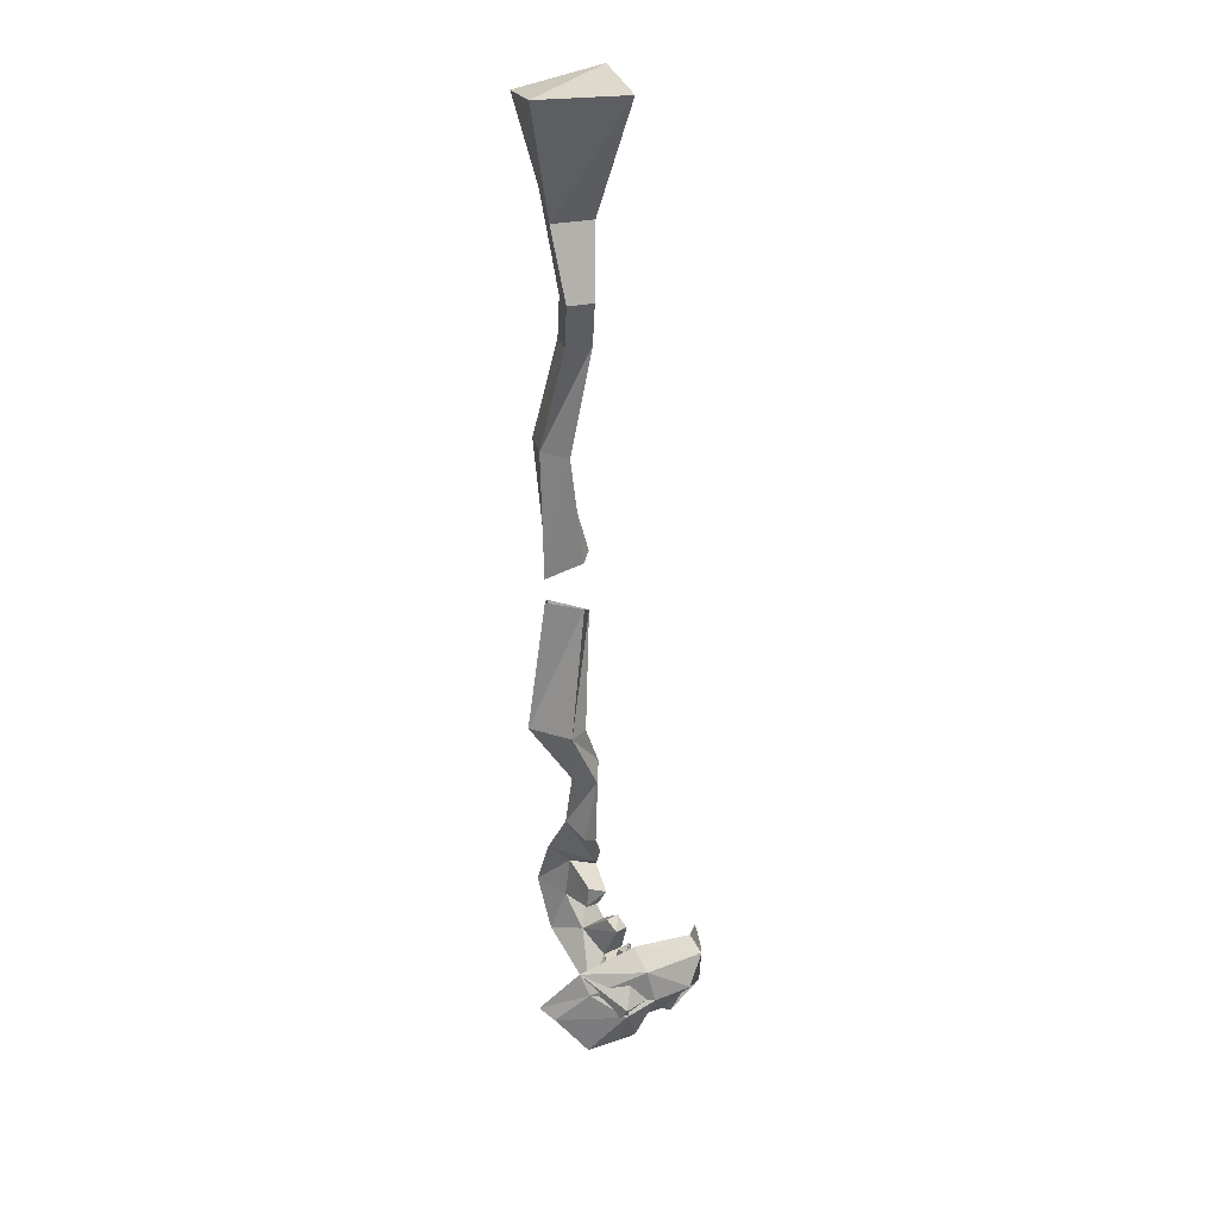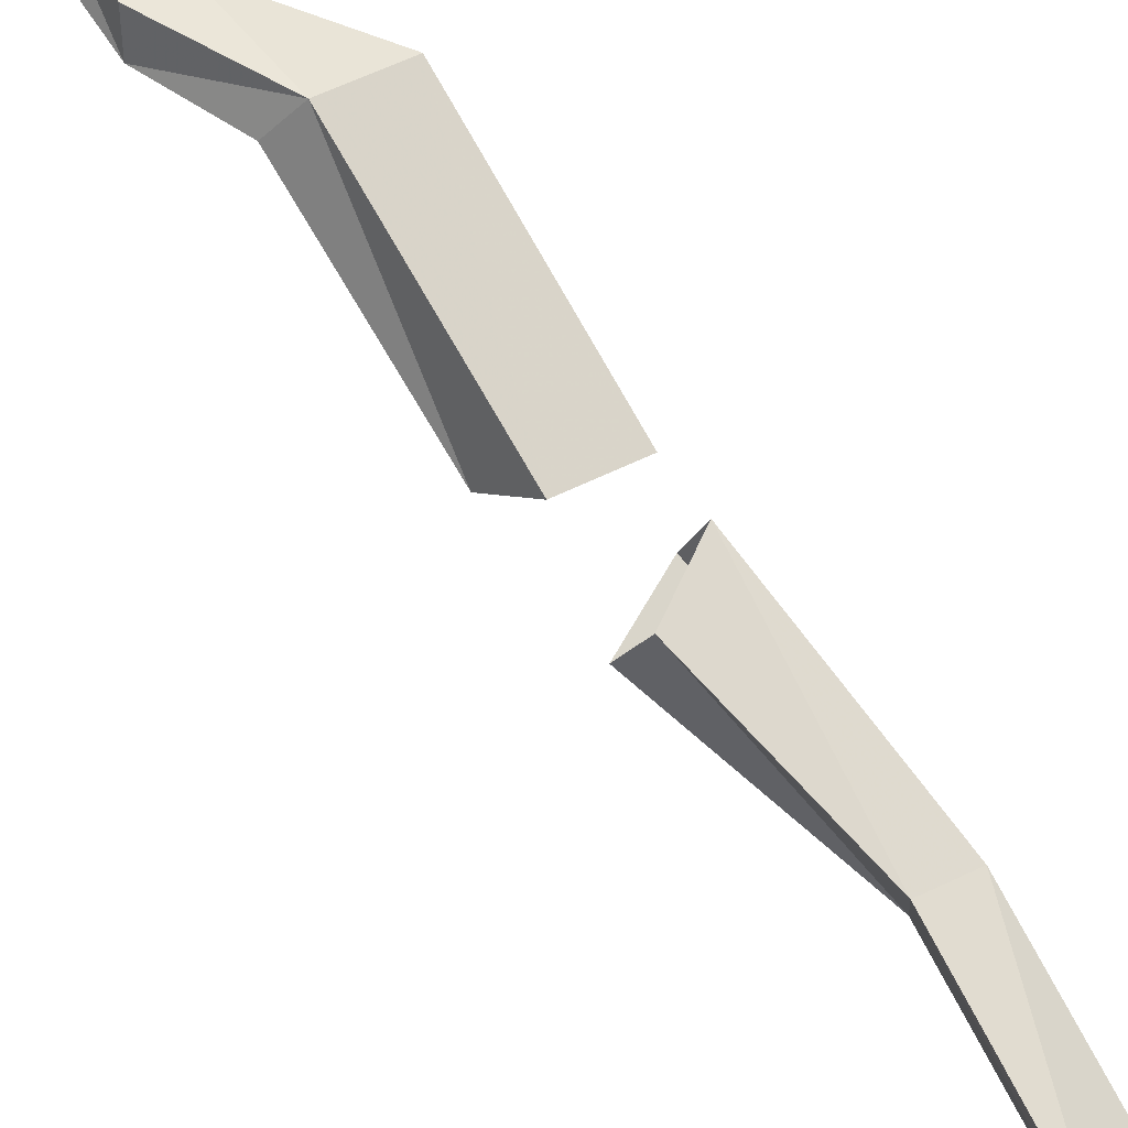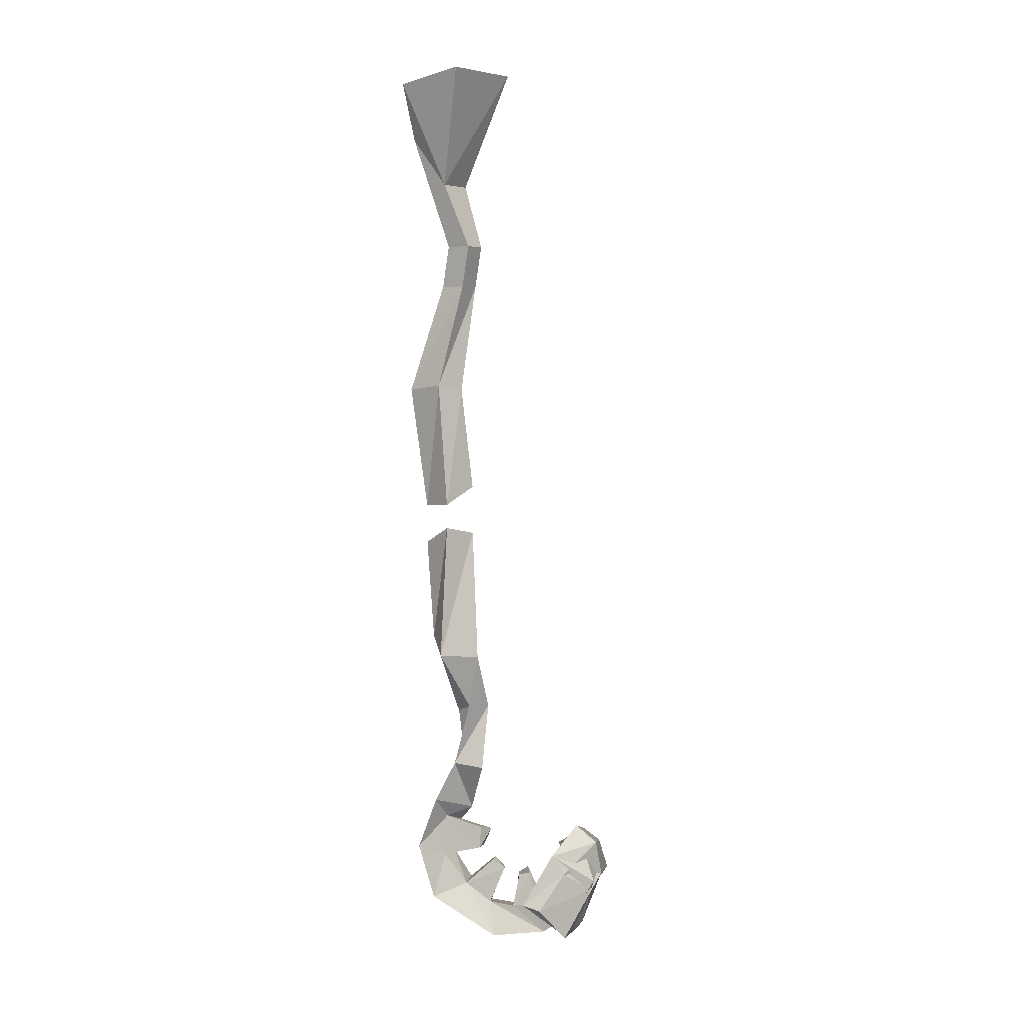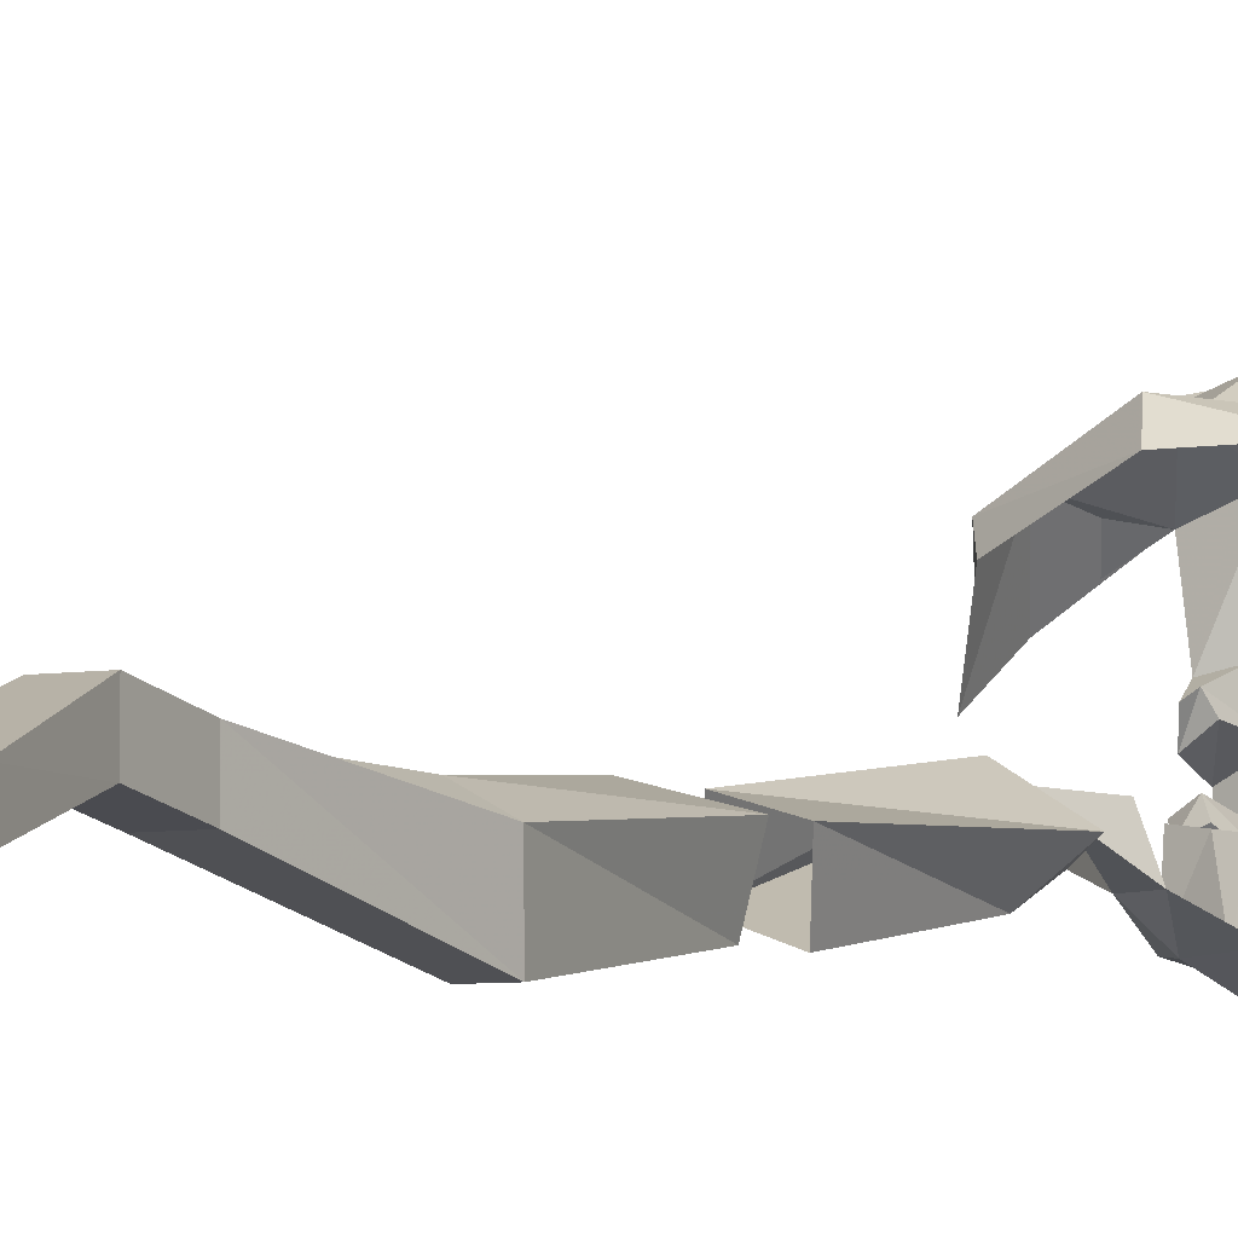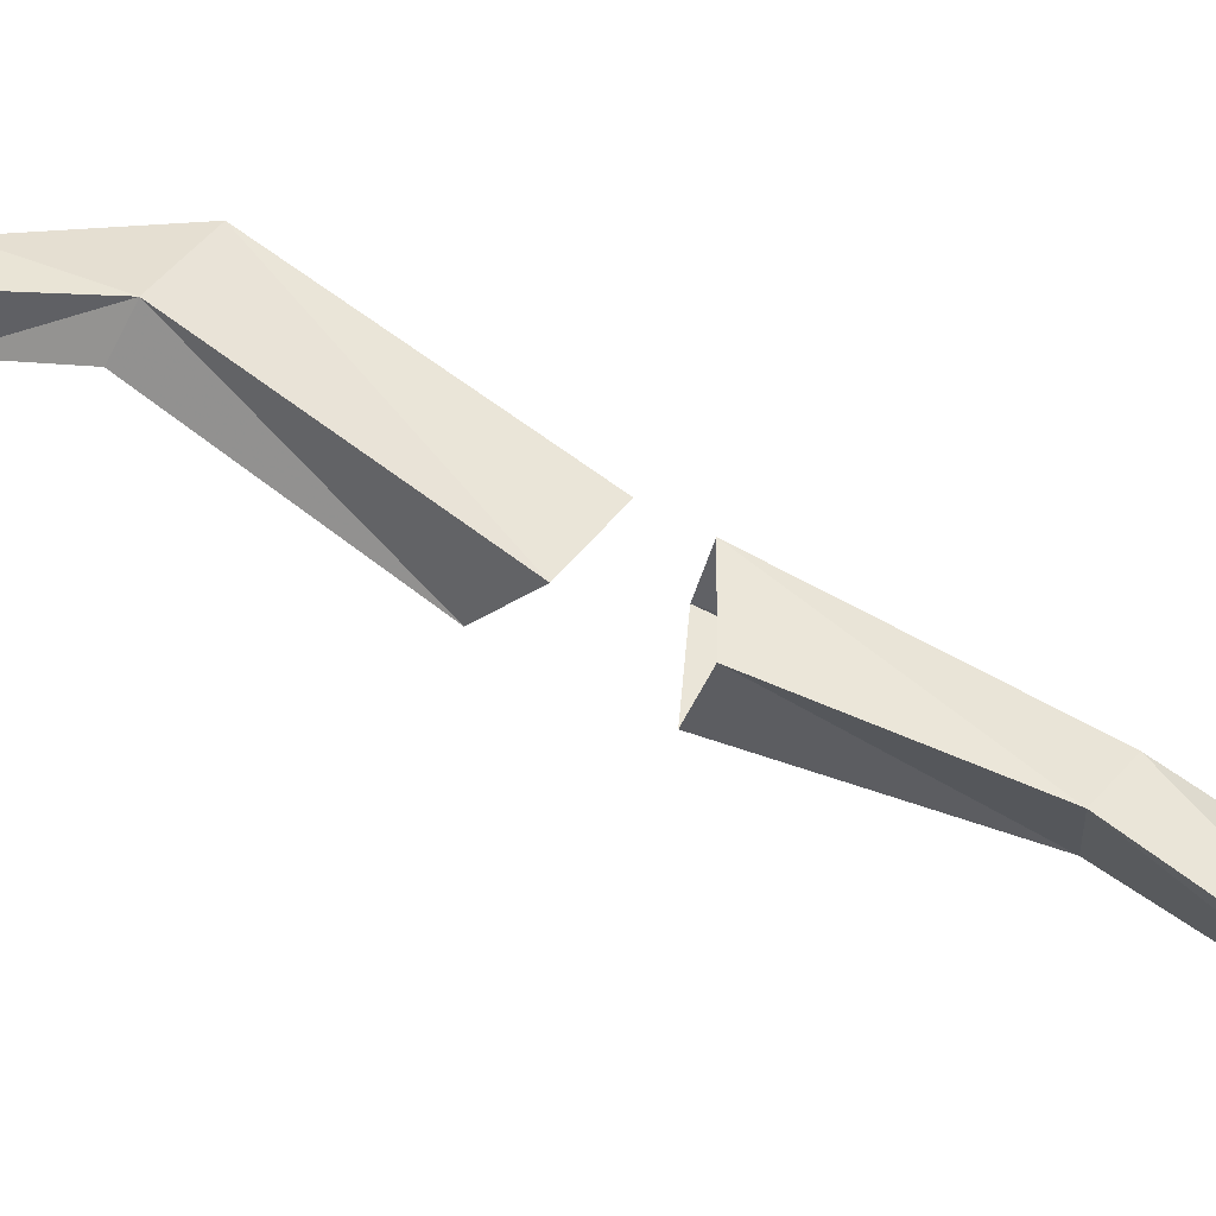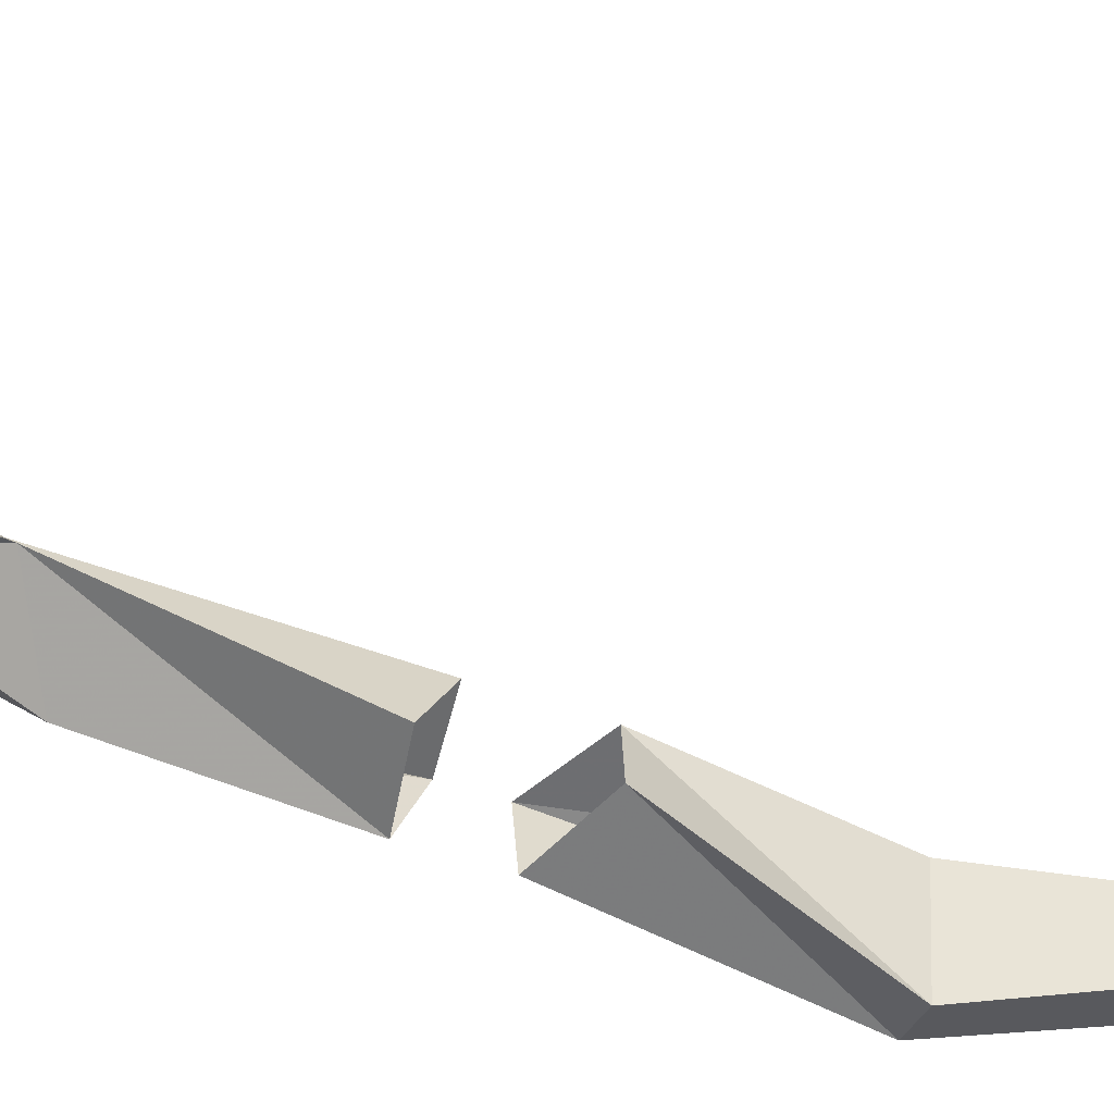
<metadata>
{"format":"obj","ext":"obj","renderer":"f3d","projection":"perspective","resolution":1024,"background":"white","views":[{"elev":31.9,"azim":164.6,"up":"+Z"},{"elev":79.9,"azim":-38.5,"up":"+Y"},{"elev":5.3,"azim":122.1,"up":"+Z"},{"elev":-5.7,"azim":28.2,"up":"+Y"},{"elev":70.9,"azim":-63.2,"up":"+Y"},{"elev":-37.6,"azim":-116.0,"up":"+Y"}]}
</metadata>
<code>
v -0.7656 -0.9766 -0.3438
v -0.6562 -1.07 -0.2656
v -0.6875 -1.117 0.04688
v -0.8047 -1.078 0.01562
v -0.7109 -0.9297 -0.3359
v -0.8125 -1.008 -0.4844
v -0.7266 -1.016 -0.5312
v -0.5938 -1 -0.3203
v -0.6562 -1.016 0.1016
v -0.7656 -0.9844 0.07812
v -0.7812 -1.023 -0.75
v -0.7109 -1.023 -0.7109
v -0.7188 -0.9688 -0.5078
v -0.7969 -0.9844 -0.7734
v -0.8203 -1.016 -0.8438
v -0.8203 -1.07 -0.9375
v -0.7578 -1.078 -0.8438
v -0.6641 -1.07 -0.8359
v -0.8047 -1.016 -0.8828
v -0.75 -0.9375 -0.7266
v -0.7891 -0.9375 -0.5156
v -0.7266 -1.164 0.5625
v -0.7344 -1.008 0.5625
v -0.7656 -0.9844 0.2344
v -0.8047 -1.078 0.2188
v -0.6641 -1.164 0.5625
v -0.7188 -1.07 0.9062
v -0.7969 -1.07 0.9062
v -0.7969 -0.9922 0.9062
v -0.6562 -1.047 0.5781
v -0.6562 -1.016 0.1797
v -0.6875 -1.117 0.1719
v -0.8125 -1.133 1.445
v -0.8203 -1.047 1.242
v -0.7969 -0.9688 1.039
v -0.7969 -1.047 1.039
v -0.6797 -1.156 1.391
v -0.8906 -1.195 1.609
v -0.8906 -0.9219 1.609
v -0.6953 -1.047 1.242
v -0.7188 -0.9688 1.039
v -0.7188 -0.9922 0.9062
v -0.7188 -1.047 1.039
v -0.625 -1.164 1.57
v -0.625 -0.9531 1.609
v -0.7344 -1.07 -0.9062
v -0.7109 -1.141 -1
v -0.6406 -1.125 -1
v -0.7188 -1.07 -1.039
v -0.7578 -0.9531 -1.008
v -0.7656 -0.9531 -0.9375
v -0.8203 -0.9453 -0.9531
v -0.7969 -1.086 -1.039
v -0.8359 -1.039 -1.141
v -0.7344 -1.102 -1.164
v -0.6719 -1.086 -1.18
v -0.7578 -1.008 -1.141
v -0.7969 -0.9609 -1.008
v -0.8203 -0.9375 -1.062
v -0.8594 -0.9531 -1.062
v -0.8828 -0.9844 -1.227
v -0.8203 -0.9297 -1.289
v -0.75 -0.8906 -1.305
v -0.8125 -0.9453 -1.211
v -0.8438 -0.9062 -1.094
v -0.8828 -0.9297 -1.102
v -0.8125 -0.8516 -1.211
v -0.8906 -0.8906 -1.227
v -0.8594 -0.7656 -1.266
v -0.7969 -0.7188 -1.273
v -0.8047 -0.6016 -1.18
v -0.8359 -0.7734 -1.195
v -0.8438 -0.8047 -1.094
v -0.8281 -0.8359 -1.102
v -0.875 -0.8672 -1.109
v -0.8828 -0.7891 -1.164
v -0.9141 -0.6406 -1.195
v -0.8594 -0.8203 -1.078
v -0.5234 -0.6328 -1.094
v -0.5625 -0.5938 -1.117
v -0.6641 -0.5625 -1.016
v -0.6406 -0.5938 -0.9531
v -0.6719 -0.5781 -1.219
v -0.6562 -0.5547 -1.227
v -0.7656 -0.5156 -1.086
v -0.8594 -0.5312 -1.055
v -0.8359 -0.5391 -0.9453
v -0.8125 -0.6016 -0.8906
v -0.7656 -0.5078 -1.055
v -0.8125 -0.5781 -1.219
v -0.7969 -0.6016 -1.25
v -0.9844 -0.5781 -1.07
v -1.039 -0.6406 -1
v -1.016 -0.6875 -0.9609
v -0.8438 -0.5391 -1.047
v -1 -0.6094 -1.047
v -1.062 -0.7266 -1.188
v -1.086 -0.7812 -1.109
v -1.078 -0.8281 -1.047
v -1.055 -0.7422 -1.164
v -0.9453 -0.6484 -1.219
f 1 2 3
f 1 3 4
f 1 4 5
f 2 8 9
f 2 9 3
f 8 5 10
f 8 10 9
f 5 4 10
f 11 12 13
f 11 13 7
f 11 7 14
f 11 14 15
f 11 15 16
f 11 16 17
f 11 17 12
f 12 17 18
f 12 18 19
f 12 19 20
f 12 20 21
f 12 21 13
f 20 14 6
f 20 6 21
f 14 7 6
f 19 15 14
f 19 14 20
f 22 23 24
f 22 24 25
f 22 25 26
f 22 26 27
f 22 27 28
f 22 28 23
f 23 28 29
f 23 29 30
f 23 30 31
f 23 31 24
f 30 26 32
f 30 32 31
f 26 25 32
f 33 34 35
f 33 35 36
f 33 36 37
f 33 37 38
f 33 38 39
f 33 39 34
f 34 39 40
f 34 40 41
f 34 41 35
f 35 41 42
f 35 42 29
f 35 29 36
f 36 29 28
f 36 28 43
f 36 43 37
f 37 43 40
f 37 40 44
f 37 44 38
f 38 44 45
f 38 45 39
f 39 45 40
f 40 45 44
f 40 43 41
f 41 43 27
f 41 27 42
f 42 27 26
f 42 26 30
f 42 30 29
f 19 18 46
f 19 46 16
f 19 16 15
f 18 17 47
f 18 47 48
f 18 48 46
f 46 48 49
f 16 53 17
f 17 53 47
f 47 53 54
f 47 54 55
f 47 55 48
f 48 55 56
f 48 56 49
f 49 56 57
f 49 57 53
f 53 57 54
f 54 61 55
f 55 61 62
f 55 62 56
f 56 62 63
f 56 63 57
f 57 63 64
f 61 64 67
f 61 67 68
f 61 68 62
f 62 68 69
f 62 69 63
f 63 69 70
f 63 70 64
f 64 70 67
f 67 70 71
f 67 71 72
f 68 76 69
f 69 76 77
f 69 77 70
f 70 77 71
f 71 77 76
f 71 76 72
f 43 28 27
f 79 80 81
f 79 81 82
f 79 82 83
f 79 83 80
f 80 83 84
f 80 84 85
f 80 85 81
f 81 85 86
f 81 86 87
f 81 87 82
f 82 87 88
f 82 88 89
f 82 89 83
f 83 89 90
f 83 90 91
f 83 91 84
f 84 91 85
f 85 91 90
f 85 90 86
f 86 90 71
f 86 71 92
f 86 92 87
f 87 92 93
f 87 93 88
f 88 93 94
f 88 94 95
f 88 95 89
f 89 95 71
f 89 71 90
f 95 94 96
f 95 96 77
f 95 77 71
f 71 77 92
f 92 77 97
f 92 97 93
f 93 97 98
f 93 98 94
f 94 98 99
f 94 99 96
f 96 99 100
f 96 100 101
f 96 101 77
f 77 101 97
f 97 101 100
f 97 100 99
f 97 99 98
f 1 5 6
f 1 6 7
f 1 7 2
f 2 7 8
f 13 21 5
f 13 5 8
f 13 8 7
f 21 6 5
f 46 49 50
f 46 50 51
f 46 51 16
f 16 51 52
f 16 52 53
f 49 53 58
f 49 58 50
f 50 58 52
f 50 52 51
f 54 57 59
f 54 59 60
f 54 60 61
f 57 64 65
f 57 65 59
f 59 65 60
f 60 65 66
f 60 66 61
f 61 66 64
f 67 72 73
f 67 73 74
f 67 74 68
f 68 74 75
f 68 75 76
f 72 76 78
f 72 78 73
f 73 78 75
f 73 75 74
f 53 52 58
f 64 66 65
f 76 75 78

</code>
